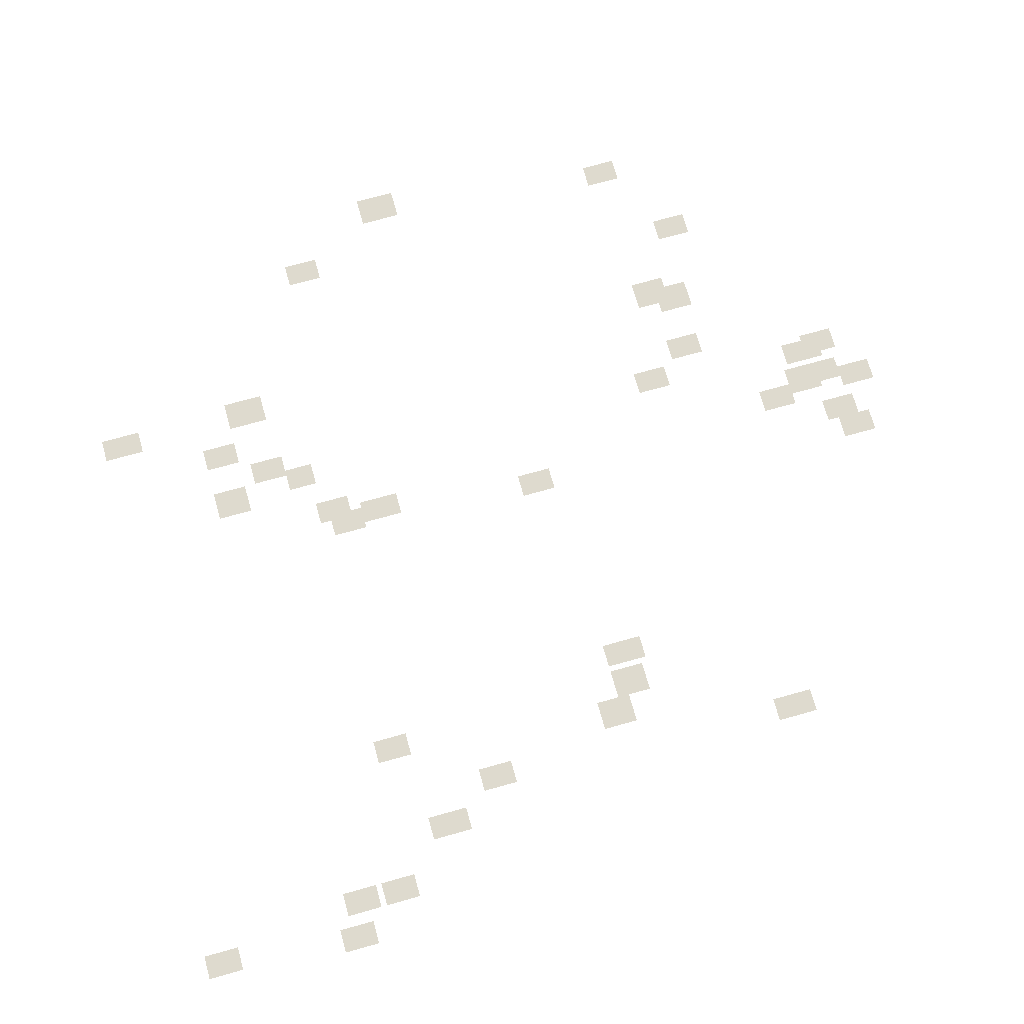
<metadata>
{"format":"obj","ext":"obj","renderer":"f3d","projection":"perspective","resolution":1024,"background":"white","views":[{"elev":71.3,"azim":74.3,"up":"+Y"}]}
</metadata>
<code>
g Grass_0_Cluster116
v -180.1 0 142.6
v -180.9 0 142.6
v -180.1 0 143.8
v -180.9 0 143.8
v -200.2 0 141.8
v -201 0 141.8
v -200.2 0 143.2
v -201 0 143.2
v -196.8 0 138.3
v -197.8 0 138.3
v -196.8 0 139.5
v -197.8 0 139.5
v -198.8 0 138.3
v -199.6 0 138.3
v -198.8 0 139.5
v -199.6 0 139.5
v -179.7 0 137.7
v -180.5 0 137.7
v -179.7 0 138.9
v -180.5 0 138.9
v -180.9 0 137.3
v -181.7 0 137.3
v -180.9 0 138.5
v -181.7 0 138.5
v -200.2 0 136.9
v -201.3 0 136.9
v -200.2 0 138.3
v -201.3 0 138.3
v -197.8 0 136.7
v -198.6 0 136.7
v -197.8 0 137.9
v -198.6 0 137.9
v -180.9 0 135.9
v -181.7 0 135.9
v -180.9 0 137.1
v -181.7 0 137.1
v -197.2 0 135.7
v -198 0 135.7
v -197.2 0 136.7
v -198 0 136.7
v -186 0 134.8
v -186.8 0 134.8
v -186 0 136.1
v -186.8 0 136.1
v -195.5 0 134.6
v -196.4 0 134.6
v -195.5 0 135.9
v -196.4 0 135.9
v -194.9 0 134.2
v -195.8 0 134.2
v -194.9 0 135.5
v -195.8 0 135.5
v -182.7 0 133.4
v -183.5 0 133.4
v -182.7 0 134.8
v -183.5 0 134.8
v -205.5 0 133.4
v -206.3 0 133.4
v -205.5 0 134.6
v -206.3 0 134.6
v -195.1 0 132.8
v -196 0 132.8
v -195.1 0 134.2
v -196 0 134.2
v -183.9 0 131.4
v -184.8 0 131.4
v -183.9 0 132.6
v -184.8 0 132.6
v -207.4 0 129.8
v -208.4 0 129.8
v -207.4 0 131.2
v -208.4 0 131.2
v -194.5 0 126.9
v -195.3 0 126.9
v -194.5 0 128.1
v -195.3 0 128.1
v -185 0 126.5
v -186 0 126.5
v -185 0 127.7
v -186 0 127.7
v -186 0 125.7
v -187 0 125.7
v -186 0 126.9
v -187 0 126.9
v -187.2 0 125.5
v -188 0 125.5
v -187.2 0 126.9
v -188 0 126.9
v -197.4 0 121.4
v -198.2 0 121.4
v -197.4 0 122.6
v -198.2 0 122.6
v -206.5 0 120.8
v -207.4 0 120.8
v -206.5 0 122
v -207.4 0 122
v -200.8 0 120.4
v -201.9 0 120.4
v -200.8 0 121.6
v -201.9 0 121.6
v -183.5 0 120
v -184.3 0 120
v -183.5 0 121.4
v -184.3 0 121.4
v -198.4 0 119.8
v -199.2 0 119.8
v -198.4 0 121
v -199.2 0 121
v -200.4 0 119.6
v -201.5 0 119.6
v -200.4 0 120.8
v -201.5 0 120.8
v -203.5 0 118.8
v -204.3 0 118.8
v -203.5 0 120
v -204.3 0 120
v -195.3 0 116.9
v -196.2 0 116.9
v -195.3 0 118.1
v -196.2 0 118.1
v -195.8 0 115.7
v -196.8 0 115.7
v -195.8 0 116.9
v -196.8 0 116.9
v -197 0 115.3
v -197.8 0 115.3
v -197 0 116.7
v -197.8 0 116.7
v -196 0 114.9
v -196.8 0 114.9
v -196 0 116.1
v -196.8 0 116.1
v -194.3 0 114.7
v -195.1 0 114.7
v -194.3 0 115.9
v -195.1 0 115.9
v -197.2 0 114.7
v -198 0 114.7
v -197.2 0 115.9
v -198 0 115.9
v -193.5 0 114.3
v -194.3 0 114.3
v -193.5 0 115.5
v -194.3 0 115.5
v -195.5 0 113.7
v -196.4 0 113.7
v -195.5 0 114.9
v -196.4 0 114.9
g Grass_0_Cluster116_0
f 2 3 1
f 2 4 3
f 6 7 5
f 6 8 7
f 10 11 9
f 10 12 11
f 14 15 13
f 14 16 15
f 18 19 17
f 18 20 19
f 22 23 21
f 22 24 23
f 26 27 25
f 26 28 27
f 30 31 29
f 30 32 31
f 34 35 33
f 34 36 35
f 38 39 37
f 38 40 39
f 42 43 41
f 42 44 43
f 46 47 45
f 46 48 47
f 50 51 49
f 50 52 51
f 54 55 53
f 54 56 55
f 58 59 57
f 58 60 59
f 62 63 61
f 62 64 63
f 66 67 65
f 66 68 67
f 70 71 69
f 70 72 71
f 74 75 73
f 74 76 75
f 78 79 77
f 78 80 79
f 82 83 81
f 82 84 83
f 86 87 85
f 86 88 87
f 90 91 89
f 90 92 91
f 94 95 93
f 94 96 95
f 98 99 97
f 98 100 99
f 102 103 101
f 102 104 103
f 106 107 105
f 106 108 107
f 110 111 109
f 110 112 111
f 114 115 113
f 114 116 115
f 118 119 117
f 118 120 119
f 122 123 121
f 122 124 123
f 126 127 125
f 126 128 127
f 130 131 129
f 130 132 131
f 134 135 133
f 134 136 135
f 138 139 137
f 138 140 139
f 142 143 141
f 142 144 143
f 146 147 145
f 146 148 147

</code>
